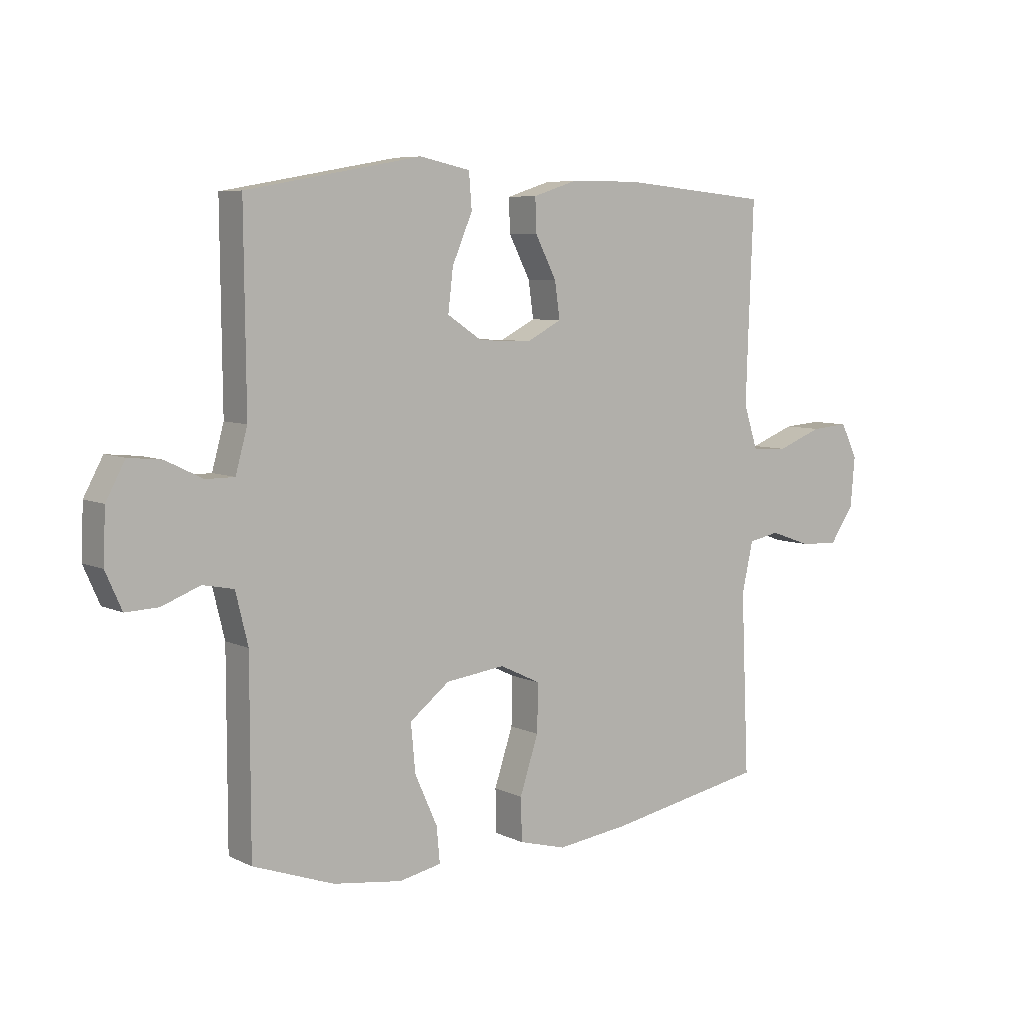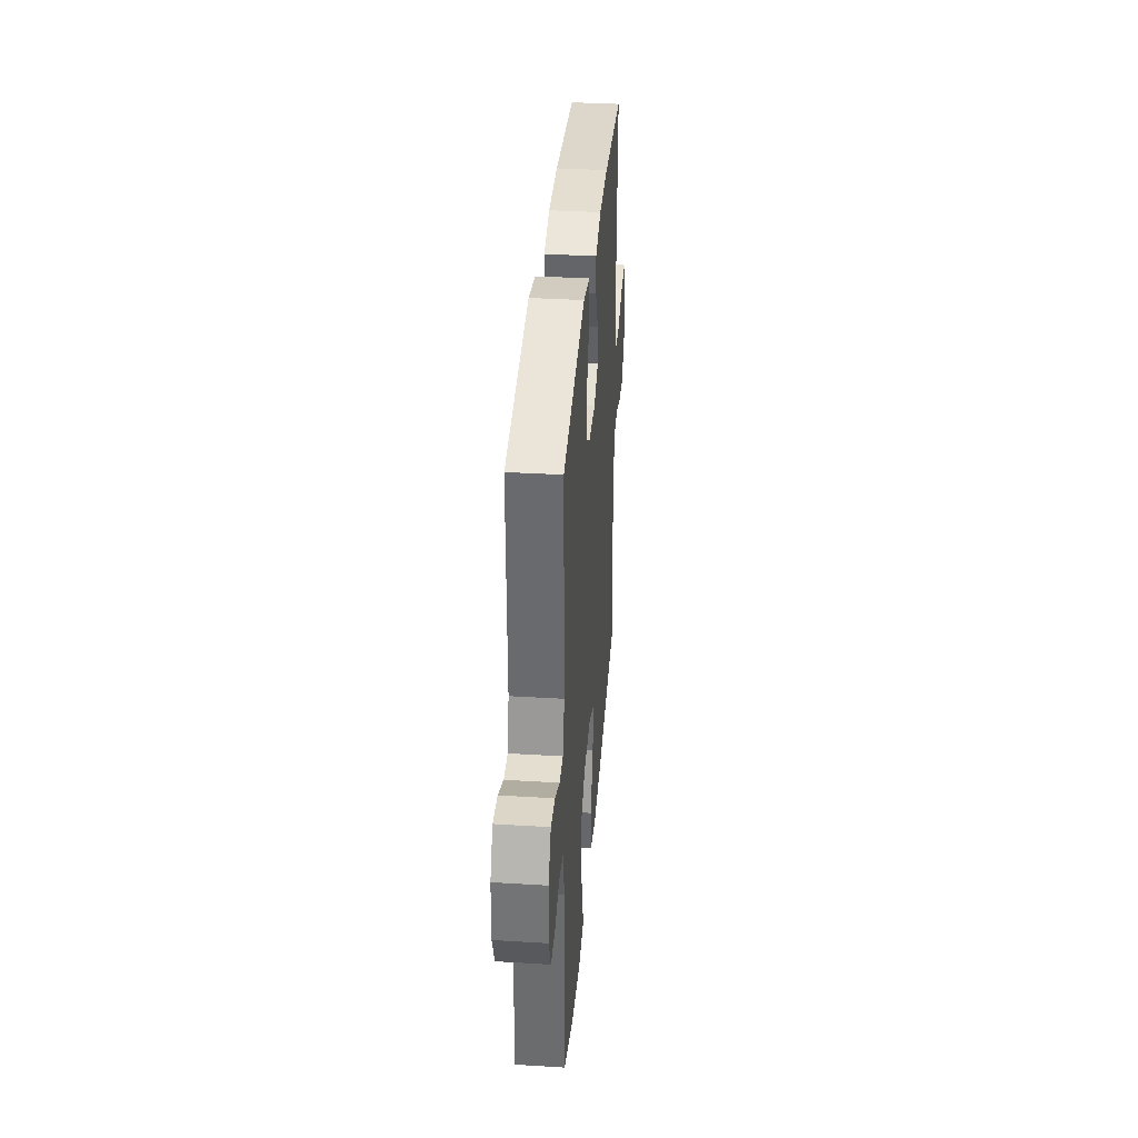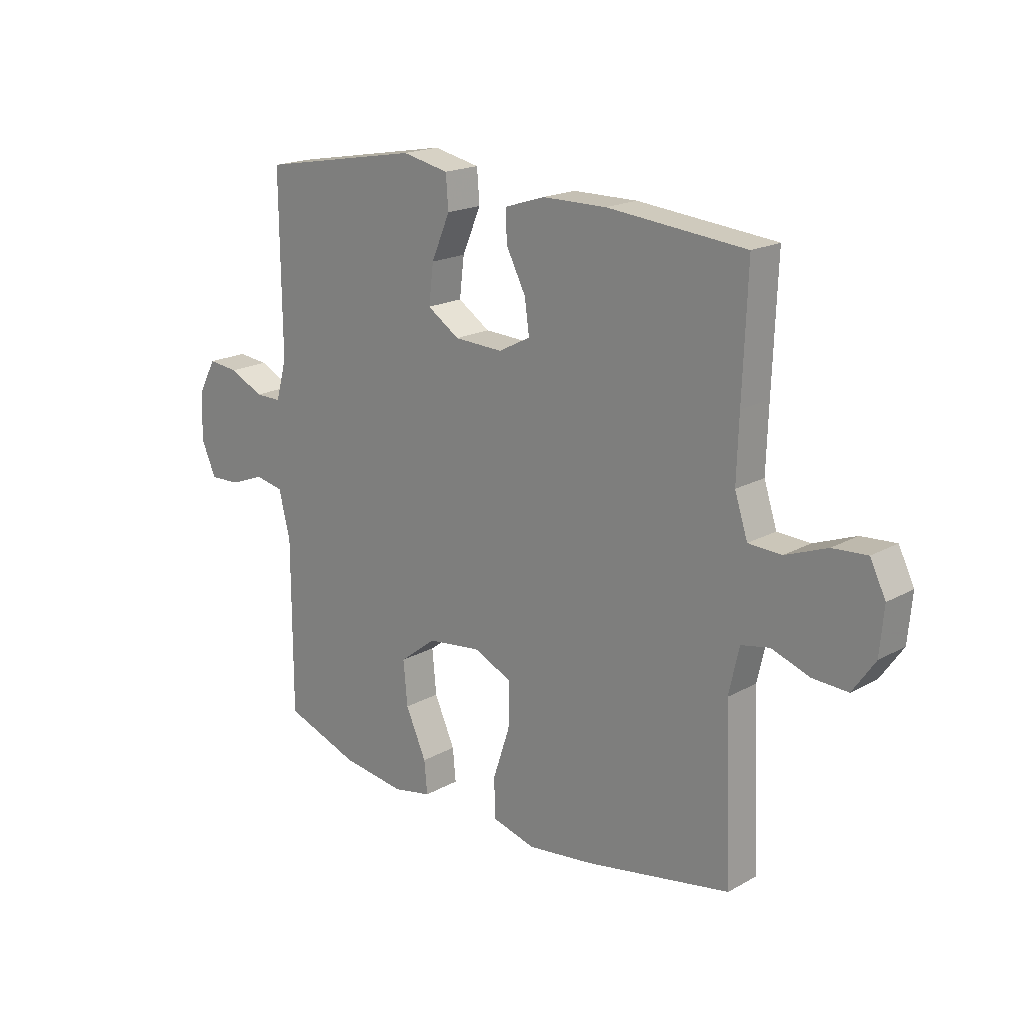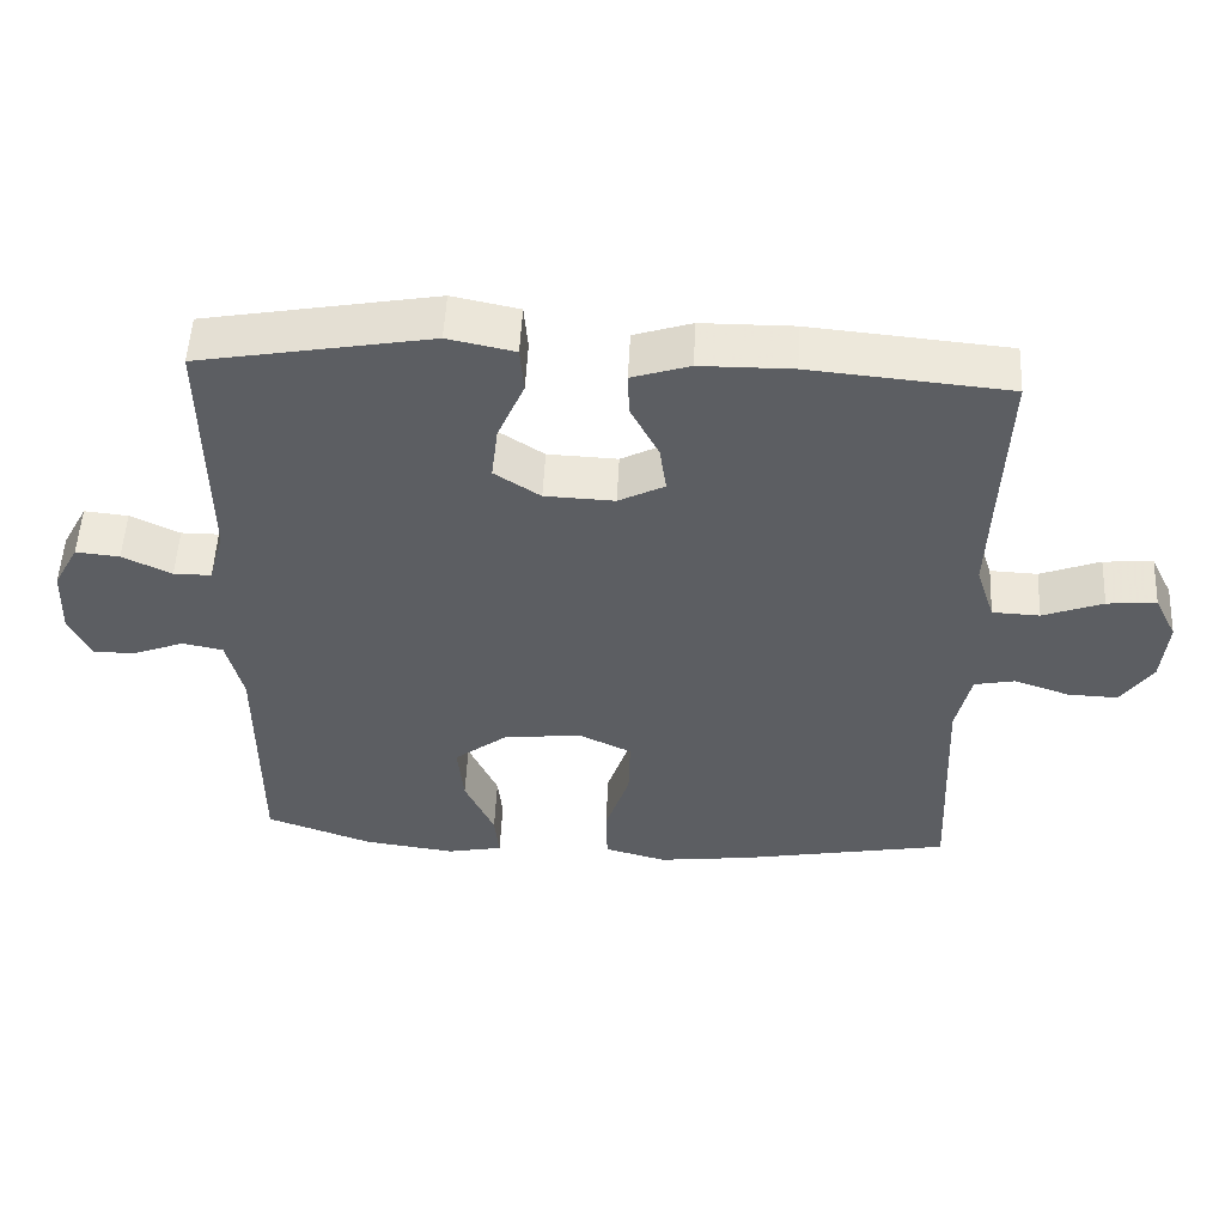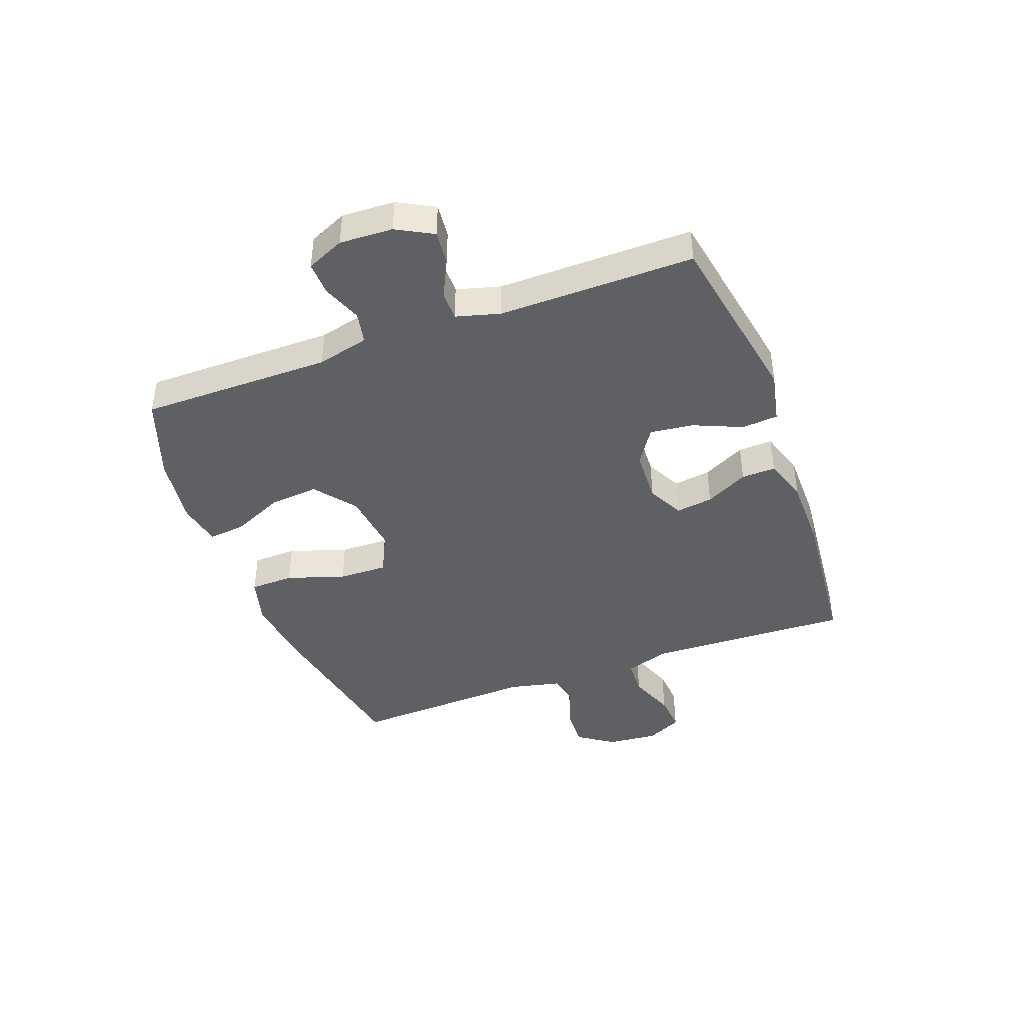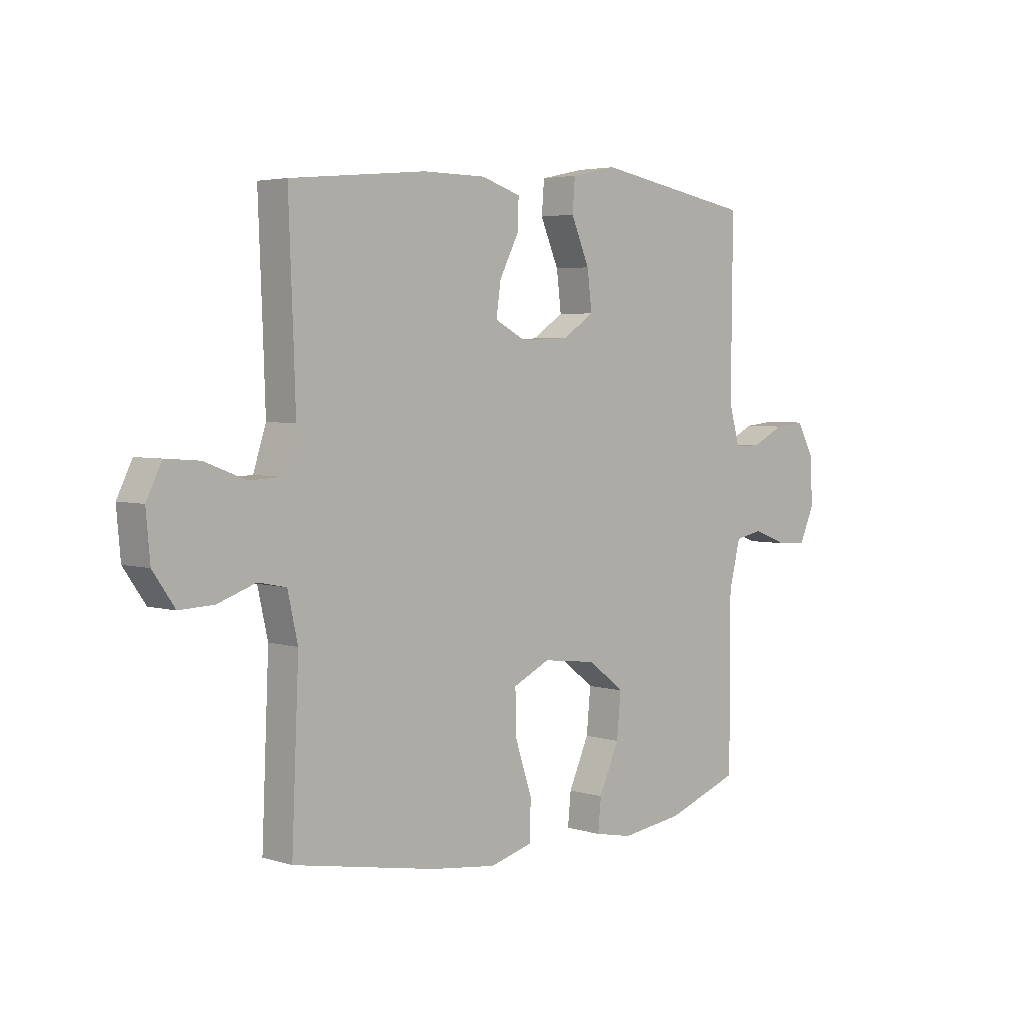
<metadata>
{"format":"obj","ext":"obj","renderer":"f3d","projection":"perspective","resolution":1024,"background":"white","views":[{"elev":6.8,"azim":-36.7,"up":"+Z"},{"elev":35.9,"azim":-85.4,"up":"+Z"},{"elev":18.7,"azim":43.3,"up":"+Z"},{"elev":52.4,"azim":2.8,"up":"+Z"},{"elev":-42.4,"azim":-69.7,"up":"+Y"},{"elev":4.0,"azim":135.2,"up":"+Z"}]}
</metadata>
<code>
v -0.5 0.07 -0.5
v -0.5 0.07 -0.169
v -0.522 0.07 -0.079
v -0.577 0.07 -0.068
v -0.645 0.07 -0.094
v -0.703 0.07 -0.096
v -0.732 0.07 -0.031
v -0.728 0.07 0.061
v -0.694 0.07 0.124
v -0.635 0.07 0.118
v -0.569 0.07 0.086
v -0.518 0.07 0.086
v -0.497 0.07 0.162
v -0.5 0.07 0.5
v -0.188 0.07 0.556
v -0.098 0.07 0.537
v -0.093 0.07 0.474
v -0.129 0.07 0.39
v -0.138 0.07 0.315
v -0.076 0.07 0.274
v 0.018 0.07 0.27
v 0.08 0.07 0.302
v 0.071 0.07 0.366
v 0.033 0.07 0.44
v 0.031 0.07 0.499
v 0.109 0.07 0.524
v 0.233 0.07 0.525
v 0.5 0.07 0.5
v 0.491 0.07 0.268
v 0.487 0.07 0.148
v 0.512 0.07 0.071
v 0.576 0.07 0.068
v 0.657 0.07 0.099
v 0.724 0.07 0.104
v 0.754 0.07 0.043
v 0.746 0.07 -0.046
v 0.703 0.07 -0.108
v 0.635 0.07 -0.105
v 0.561 0.07 -0.079
v 0.506 0.07 -0.09
v 0.486 0.07 -0.179
v 0.5 0.07 -0.5
v 0.218 0.07 -0.552
v 0.089 0.07 -0.568
v 0.005 0.07 -0.545
v 0.003 0.07 -0.469
v 0.036 0.07 -0.369
v 0.038 0.07 -0.284
v -0.035 0.07 -0.249
v -0.141 0.07 -0.262
v -0.212 0.07 -0.317
v -0.204 0.07 -0.402
v -0.164 0.07 -0.491
v -0.158 0.07 -0.554
v -0.233 0.07 -0.569
v -0.356 0.07 -0.552
v -0.5 0 -0.5
v -0.5 0 -0.169
v -0.522 0 -0.079
v -0.577 0 -0.068
v -0.645 0 -0.094
v -0.703 0 -0.096
v -0.732 0 -0.031
v -0.728 0 0.061
v -0.694 0 0.124
v -0.635 0 0.118
v -0.569 0 0.086
v -0.518 0 0.086
v -0.497 0 0.162
v -0.5 0 0.5
v -0.188 0 0.556
v -0.098 0 0.537
v -0.093 0 0.474
v -0.129 0 0.39
v -0.138 0 0.315
v -0.076 0 0.274
v 0.018 0 0.27
v 0.08 0 0.302
v 0.071 0 0.366
v 0.033 0 0.44
v 0.031 0 0.499
v 0.109 0 0.524
v 0.233 0 0.525
v 0.5 0 0.5
v 0.491 0 0.268
v 0.487 0 0.148
v 0.512 0 0.071
v 0.576 0 0.068
v 0.657 0 0.099
v 0.724 0 0.104
v 0.754 0 0.043
v 0.746 0 -0.046
v 0.703 0 -0.108
v 0.635 0 -0.105
v 0.561 0 -0.079
v 0.506 0 -0.09
v 0.486 0 -0.179
v 0.5 0 -0.5
v 0.218 0 -0.552
v 0.089 0 -0.568
v 0.005 0 -0.545
v 0.003 0 -0.469
v 0.036 0 -0.369
v 0.038 0 -0.284
v -0.035 0 -0.249
v -0.141 0 -0.262
v -0.212 0 -0.317
v -0.204 0 -0.402
v -0.164 0 -0.491
v -0.158 0 -0.554
v -0.233 0 -0.569
v -0.356 0 -0.552
f 55 56 1 2
f 52 53 54 55
f 51 52 55 2
f 50 51 2 3
f 49 50 3
f 44 45 46 47
f 44 47 48
f 41 42 43 44
f 40 41 44 48
f 36 37 38 39
f 34 35 36 39
f 32 33 34 39
f 31 32 39 40
f 30 31 40 48
f 26 27 28 29
f 23 24 25 26
f 22 23 26 29
f 21 22 29 30
f 15 16 17 18
f 13 14 15 18
f 12 13 18 19
f 8 9 10 11
f 8 11 12
f 7 8 12
f 4 5 6 7
f 3 4 7 12
f 49 3 12 19
f 20 21 30 48
f 19 20 48 49
f 58 57 112 111
f 111 110 109 108
f 58 111 108 107
f 59 58 107 106
f 59 106 105
f 103 102 101 100
f 104 103 100
f 100 99 98 97
f 104 100 97 96
f 95 94 93 92
f 95 92 91 90
f 95 90 89 88
f 96 95 88 87
f 104 96 87 86
f 85 84 83 82
f 82 81 80 79
f 85 82 79 78
f 86 85 78 77
f 74 73 72 71
f 74 71 70 69
f 75 74 69 68
f 67 66 65 64
f 68 67 64
f 68 64 63
f 63 62 61 60
f 68 63 60 59
f 75 68 59 105
f 104 86 77 76
f 105 104 76 75
f 1 57 58 2
f 2 58 59 3
f 3 59 60 4
f 4 60 61 5
f 5 61 62 6
f 6 62 63 7
f 7 63 64 8
f 8 64 65 9
f 9 65 66 10
f 10 66 67 11
f 11 67 68 12
f 12 68 69 13
f 13 69 70 14
f 14 70 71 15
f 15 71 72 16
f 16 72 73 17
f 17 73 74 18
f 18 74 75 19
f 19 75 76 20
f 20 76 77 21
f 21 77 78 22
f 22 78 79 23
f 23 79 80 24
f 24 80 81 25
f 25 81 82 26
f 26 82 83 27
f 27 83 84 28
f 28 84 85 29
f 29 85 86 30
f 30 86 87 31
f 31 87 88 32
f 32 88 89 33
f 33 89 90 34
f 34 90 91 35
f 35 91 92 36
f 36 92 93 37
f 37 93 94 38
f 38 94 95 39
f 39 95 96 40
f 40 96 97 41
f 41 97 98 42
f 42 98 99 43
f 43 99 100 44
f 44 100 101 45
f 45 101 102 46
f 46 102 103 47
f 47 103 104 48
f 48 104 105 49
f 49 105 106 50
f 50 106 107 51
f 51 107 108 52
f 52 108 109 53
f 53 109 110 54
f 54 110 111 55
f 55 111 112 56
f 56 112 57 1

</code>
